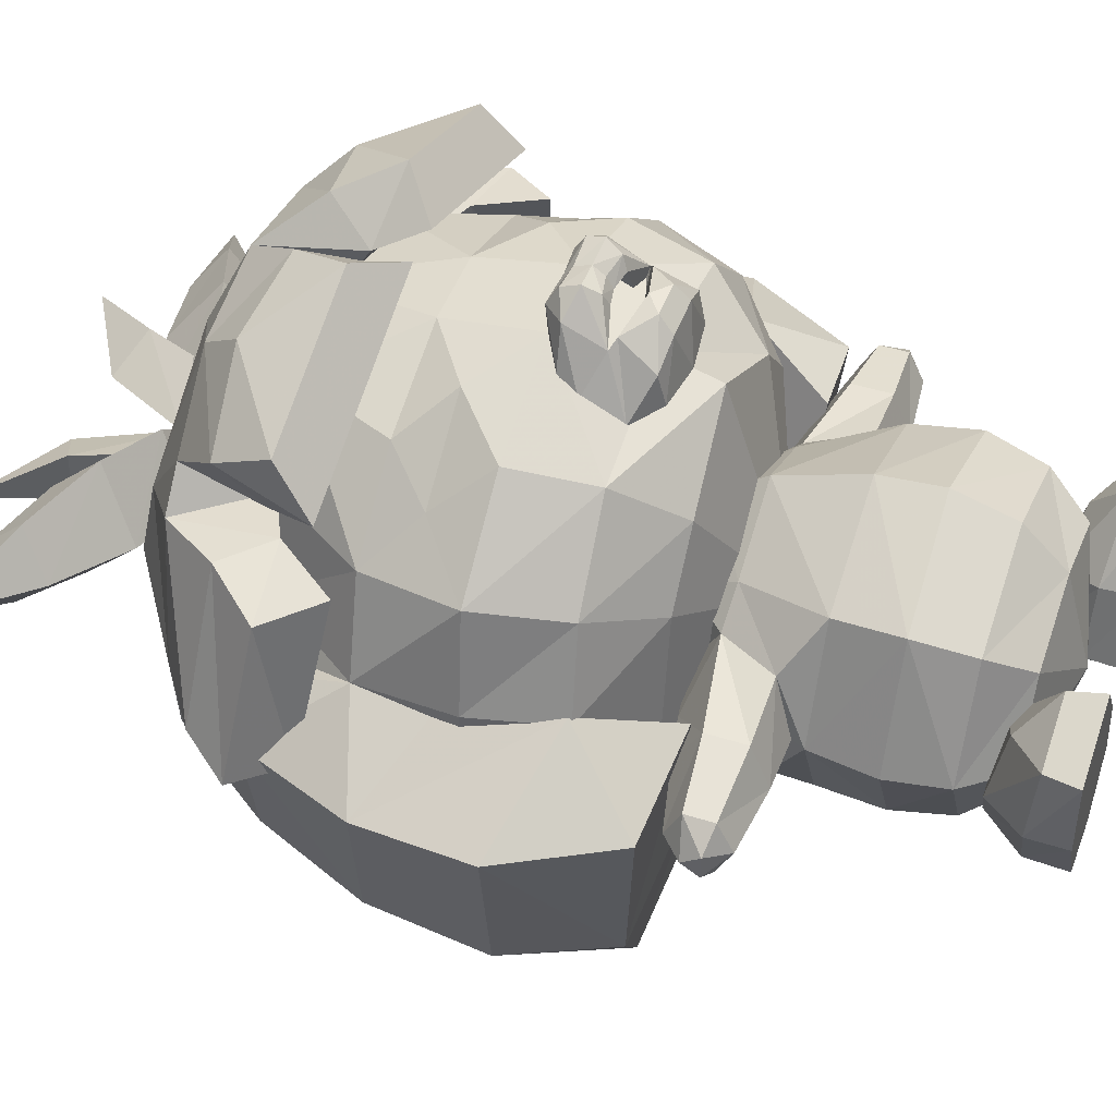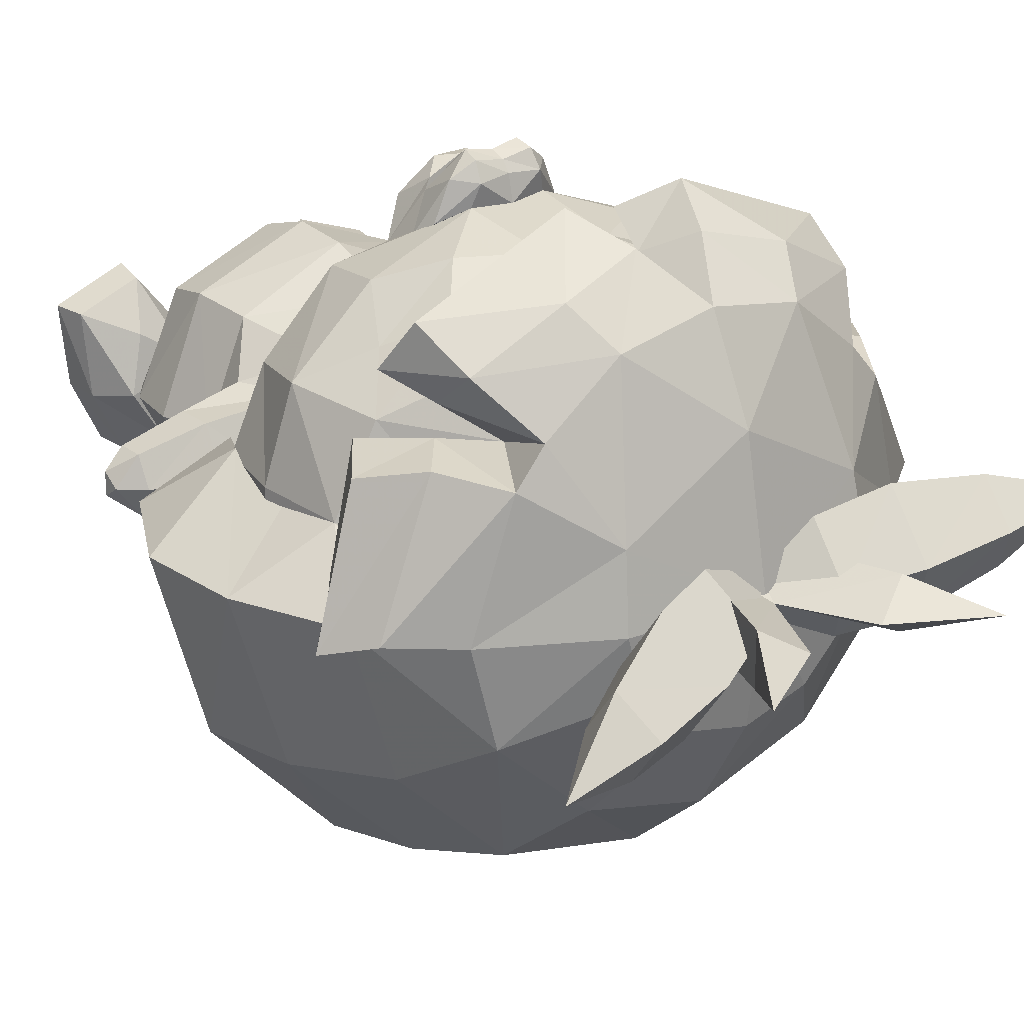
<metadata>
{"format":"obj","ext":"obj","renderer":"f3d","projection":"perspective","resolution":1024,"background":"white","views":[{"elev":47.3,"azim":-70.3,"up":"+Y"},{"elev":24.0,"azim":140.8,"up":"+Y"}]}
</metadata>
<code>
o muchul
v -0.5921 0.5672 -0.7775
v -0.559 0.5311 -1.093
v -0.7846 0 -1.093
v 0.5873 -0.4807 -0.7775
v 0.5509 -0.4956 -1.093
v 0.7846 0 -1.093
v 0.622 0 -0.2862
v 0 0 -0.1504
v 0.4398 -0.3143 -0.2862
v 0.5921 0.5672 -0.7775
v 0.8306 0 -0.7775
v 0 -0.7547 -0.7936
v 0 -0.721 -1.093
v 0.4207 0.3722 -0.2862
v 0.7831 0 -0.4952
v 0 0.5063 -0.2862
v 0.5427 0.5054 -0.4952
v 0.5538 -0.4372 -0.4952
v 0 0.8065 -0.7936
v -0.5873 -0.4807 -0.7775
v -0.5509 -0.4956 -1.093
v 0.559 0.5311 -1.093
v 0 0.7779 -1.093
v 0 -0.7002 -0.4972
v -0.5538 -0.4372 -0.4952
v -0.5427 0.5054 -0.4952
v 0 0.7174 -0.4972
v -0.622 0 -0.2862
v -0.4398 -0.3143 -0.2862
v -0.8306 0 -0.7775
v -0.7831 0 -0.4952
v -0.4207 0.3722 -0.2862
v 0 -0.4734 -0.2862
v 0.4246 -0.424 -1.504
v 0.5558 -0.2758 -1.517
v 0.7052 -0.2892 -1.247
v 0 -0.5829 -1.504
v -0.4246 -0.424 -1.504
v -0.3362 -0.3558 -1.726
v 0.3926 0.4147 -1.504
v 0 0.6291 -1.504
v 0 0.4581 -1.726
v -0.3362 0.265 -1.726
v -0.3926 0.4147 -1.504
v 0.7052 0.2892 -1.247
v -0.7052 0.2892 -1.247
v -0.7052 -0.2892 -1.247
v 0.3362 -0.3558 -1.726
v 0.4884 0 -1.654
v 0.5558 0.2758 -1.517
v 0.3362 0.265 -1.726
v -0.5558 -0.2758 -1.517
v -0.4884 0 -1.654
v -0.5558 0.2758 -1.517
v 0 0 -1.851
v 0.7535 0 -1.155
v -0.7535 0 -1.155
v 1.017 0 -1.16
v 1.017 -0.2231 -1.251
v 1.017 0.2231 -1.251
v 1.017 0.2231 -1.442
v 0.7935 0 -1.608
v 1.017 0 -1.562
v 1.017 -0.2231 -1.442
v 1.471 7.3e-05 -1.381
v 1.362 -0.1504 -1.409
v 1.362 0 -1.484
v 1.362 -0.1504 -1.272
v 1.471 -0.05949 -1.295
v 1.362 0.1504 -1.272
v 1.362 0.1504 -1.409
v 1.471 0.05949 -1.295
v 1.362 0 -1.197
v -1.017 0.002052 -1.16
v -1.017 -0.2208 -1.252
v -0.7935 0.001431 -1.608
v -1.017 0.2254 -1.251
v -1.017 -0.2205 -1.443
v -1.017 0.002863 -1.562
v -1.017 0.2257 -1.442
v -1.471 -0.05722 -1.295
v -1.471 -0.002307 -1.381
v -1.362 0.00265 -1.484
v -1.362 -0.1479 -1.409
v -1.362 -0.1482 -1.272
v -1.362 0.002087 -1.197
v -1.362 0.1526 -1.272
v -1.471 0.06176 -1.294
v -1.362 0.1529 -1.409
v 0 1.152 -1.983
v -0.6652 1.046 -1.966
v -0.4897 0.7943 -1.669
v 1e-06 1.064 -1.705
v 1.506 -1e-06 -3.188
v 1.304 -0.7462 -3.229
v 1.102 -0.4989 -3.65
v -0.05239 1.127 -3.274
v -0.1854 1.225 -2.823
v 0.1854 1.225 -2.823
v 0.05239 1.127 -3.274
v 1e-06 1.183 -3.686
v 0.2018 1.308 -2.36
v 0.4954 1.211 -2.606
v 0.7466 1.103 -2.36
v 0.6652 1.046 -1.966
v -0.2018 1.308 -2.36
v 0.8908 0.9053 -2.606
v 0.5128 1.051 -3.283
v 0.5128 1.051 -3.283
v 0.6858 1.03 -2.823
v 1.075 0.6913 -2.823
v 0.7329 0.5005 -1.669
v 0.919 -0.3638 -1.652
v 1.191 0.2699 -1.911
v 0.6778 0 -3.966
v 1.208 -0.01951 -3.612
v 0 -0.9133 -1.681
v 0.8972 -1.134 -2.138
v 1.171 0.7381 -2.36
v 1.028 0.6742 -1.945
v 1.304 0.2832 -2.326
v 0 -1.505 -2.132
v 1.345 -0.5019 -2.344
v 1.091 -0.5015 -3.166
v 1.15 0.08723 -3.185
v 1.274 0.2699 -2.789
v 1.022 0.02546 -3.314
v 1.022 0.02546 -3.314
v 1.202 -0.5124 -1.924
v 0 -0.01302 -1.364
v 0.6417 0.3577 -3.902
v 0.4882 1.091 -3.677
v 1e-06 0.7117 -3.915
v 0 0 -4.053
v 0.587 -0.2998 -3.966
v 0.3389 -0.5397 -3.966
v 0.8602 0.7959 -3.655
v 0.7674 0.6618 -3.283
v 0.7674 0.6618 -3.283
v 1.011 0.6252 -3.655
v 0.9053 0.2324 -3.283
v 0.9053 0.2324 -3.283
v 0.6362 -0.9343 -3.684
v 0.4897 0.7943 -1.669
v 0.7682 -1.29 -3.277
v 0 -0.6275 -3.966
v -1e-06 -1.489 -3.277
v -1e-06 -1.11 -3.696
v -0.3389 -0.5397 -3.966
v -1.506 -1e-06 -3.188
v -1.208 -0.01951 -3.612
v -1.102 -0.4989 -3.65
v -0.4954 1.211 -2.606
v -0.7466 1.103 -2.36
v -0.8908 0.9053 -2.606
v -1.075 0.6913 -2.823
v -0.6858 1.03 -2.823
v -0.5128 1.051 -3.283
v -0.5128 1.051 -3.283
v -1.191 0.2699 -1.911
v -0.919 -0.3638 -1.652
v -0.7329 0.5005 -1.669
v -0.6778 -1e-06 -3.966
v -0.8972 -1.134 -2.138
v -1.028 0.6742 -1.945
v -1.171 0.7381 -2.36
v -1.304 0.2832 -2.326
v -1.274 0.2699 -2.789
v -1.15 0.08723 -3.185
v -1.091 -0.5015 -3.166
v -1.345 -0.5019 -2.344
v -1.022 0.02546 -3.314
v -1.022 0.02546 -3.314
v -1.202 -0.5124 -1.924
v -0.6417 0.3577 -3.902
v -0.4882 1.091 -3.677
v -0.587 -0.2998 -3.966
v -0.8602 0.7959 -3.655
v -0.7674 0.6618 -3.283
v -0.7674 0.6618 -3.283
v -1.011 0.6252 -3.655
v -0.9053 0.2324 -3.283
v -0.9053 0.2324 -3.283
v -0.6362 -0.9343 -3.684
v -0.7682 -1.29 -3.277
v -1.304 -0.7462 -3.229
v 0.2018 1.308 -2.36
v -0.2018 1.308 -2.36
v -1.3e-05 0.001641 -4.103
v -1.3e-05 0.001641 -4.103
v 0.1442 -0.1436 -3.728
v -0.1456 -0.1451 -3.728
v -0.1456 0.1451 -3.728
v 0.1456 0.1451 -3.728
v -0.4114 0.1319 -4.424
v -0.4114 -0.1319 -4.424
v -0.2016 -1e-06 -4.522
v -0.6594 -1e-06 -4.785
v -0.6594 -1e-06 -4.785
v 0.4116 -0.1319 -4.425
v 0.4116 0.1319 -4.425
v 0.2018 -1e-06 -4.523
v 0.6596 -1e-06 -4.786
v 0.6596 -1e-06 -4.786
v -0.08575 0.05484 -3.926
v 0.3861 -0.03887 -3.875
v 0.3664 0.2548 -4.072
v 0.2388 -0.001171 -4.28
v 0.2585 -0.2948 -4.084
v 0.7324 -0.1046 -3.977
v 0.7094 0.2239 -4.2
v 0.5658 -0.062 -4.435
v 0.5888 -0.3905 -4.213
v 1.085 0.05548 -4.352
v 0.9851 -0.1425 -4.517
v 1.002 -0.3703 -4.361
v 1.102 -0.1723 -4.197
v 1.478 -0.2391 -4.522
v -0.2762 0.2948 -4.035
v -0.3873 0.001169 -3.872
v 0.08904 -0.05484 -3.935
v -0.24 0.03887 -4.277
v -0.3511 -0.2548 -4.114
v -0.6122 0.3905 -4.149
v -0.7374 0.062 -3.964
v -0.5708 0.1046 -4.421
v -0.696 -0.2239 -4.236
v -0.9945 0.1723 -4.491
v -1.024 0.3703 -4.3
v -1.111 0.1425 -4.171
v -1.082 -0.05548 -4.361
v -1.492 0.2391 -4.483
v 1.488 -0.8334 -2.701
v 0.8875 -1.443 -2.771
v 0 -1.697 -2.785
v -0.8875 -1.443 -2.771
v -1.719 0 -2.635
v -1.488 -0.8334 -2.701
v 1.08 0.3536 -2.347
v 1.719 -1e-06 -2.635
v -1.08 0.3536 -2.347
v -1.181 0.3045 -1.93
v -0.6897 -0.5986 -2.037
v 0.9155 -1.564 -2.218
v -0.9155 -1.564 -2.218
v 0.6897 -0.5986 -2.037
v 1.181 0.3045 -1.93
v 0 -1.842 -2.251
v -1.748 0 -2.087
v 1.748 0 -2.087
v 1.514 -0.903 -2.134
v -1.514 -0.903 -2.134
v 1.266 -0.9356 -1.649
v 0.7846 -1.621 -1.749
v 1.462 0 -1.561
v 0.6243 -0.6212 -1.564
v 0.934 0.156 -1.513
v -0.6243 -0.6212 -1.564
v 0 -0.9768 -1.586
v -1.462 0 -1.561
v -0.7846 -1.621 -1.749
v -1.266 -0.9356 -1.649
v -0.934 0.156 -1.513
v 0 -1.886 -1.8
v 1.026 0.7047 -3.155
v 1.298 0.006942 -3.153
v 1.207 0.6746 -3.365
v 1.505 9.2e-05 -3.403
v 1.475 -0.07772 -2.96
v 1.416 0.6168 -3.114
v 1.225 0.6653 -2.865
v 1.664 -0.0691 -3.183
v 0.03153 1.276 -3.183
v 0.1808 1.396 -3.41
v 1.035 0.8668 -3.182
v 0.6069 1.278 -3.475
v 1.045 1.045 -3.41
v 0.3209 1.527 -3.127
v 1.156 0.9711 -2.949
v 0.1004 1.401 -2.949
v 1.096 1.211 -3.127
v -0.2603 1.302 -2.131
v -0.159 1.246 -1.935
v 0.159 1.246 -1.935
v 0.2603 1.302 -2.131
v 0.159 1.358 -2.327
v -0.159 1.358 -2.327
v -0.3747 1.092 -1.983
v -0.3747 1.092 -1.983
v -0.2525 1.338 -2.103
v -0.3806 1.174 -2.175
v -0.3806 1.174 -2.175
v 0.3806 1.174 -2.175
v 0.3806 1.174 -2.175
v 0.2531 1.338 -2.102
v 0.3747 1.092 -1.983
v 0.3747 1.092 -1.983
v -0.1785 1.226 -2.129
v 0.1785 1.226 -2.129
v 0.3412 1.242 -2.278
v 0.1654 1.417 -2.386
v 0.1429 1.535 -2.249
v 0.1206 1.488 -2.174
v -0.1542 1.508 -2.333
v -0.1654 1.417 -2.386
v -0.2617 1.431 -2.288
v -0.1206 1.488 -2.174
v -0.1429 1.535 -2.249
v 0.09824 1.426 -2.147
v -0.3412 1.242 -2.278
v 0.262 1.431 -2.288
v -0.09824 1.426 -2.147
v 0.1542 1.508 -2.333
v 0 1.511 -2.255
v 0 1.482 -2.331
v 0 1.297 -2.398
v 0 1.416 -2.167
v 0 1.429 -2.37
v 0 1.469 -2.199
v -0.2416 1.115 -1.869
v -0.2416 1.115 -1.869
v 0.2416 1.115 -1.869
v 0.2416 1.115 -1.869
v 0.1358 1.259 -2.09
v 0.211 1.38 -2.079
v -0.211 1.38 -2.079
v -0.1358 1.259 -2.09
v 0.2533 1.272 -1.904
v -0.2533 1.272 -1.904
v 0 1.437 -2.028
v -0.08838 1.428 -1.957
v 0.08838 1.428 -1.957
v 0 1.325 -2.075
v 0 1.105 -1.838
v 0 1.105 -1.838
v -0.1052 1.353 -1.889
v 0.1052 1.353 -1.889
v -0.03153 1.276 -3.183
v -0.1808 1.396 -3.41
v -1.035 0.8668 -3.182
v -0.6069 1.278 -3.475
v -1.045 1.045 -3.41
v -0.3209 1.527 -3.127
v -1.156 0.9711 -2.949
v -1.096 1.211 -3.127
v -0.1004 1.401 -2.949
v -1.026 0.7047 -3.155
v -1.298 0.006943 -3.153
v -1.207 0.6746 -3.365
v -1.505 9.2e-05 -3.403
v -1.475 -0.07772 -2.96
v -1.225 0.6653 -2.865
v -1.416 0.6168 -3.114
v -1.664 -0.0691 -3.183
v 0.7156 -0.3766 -0.2013
v 0.8663 -0.06579 -0.1953
v 0.876 -0.05414 0
v 0.4157 -0.422 -0.232
v 0.3586 -0.2187 -0.3994
v 0.588 -0.3032 -0.3994
v 0.2176 -0.1935 -0.2013
v 0.2089 -0.1956 0
v 0.3023 0.1547 0
v 0.3039 0.1389 -0.1953
v 0.7471 -0.03758 -0.3831
v 0.4176 -0.4163 0
v 0.4115 0.08458 -0.3831
v 0.7194 -0.3835 0
v 0.917 0.363 0
v 0.5421 0.5005 0
v 0.5605 0.4733 -0.1637
v 0.655 0.2459 -0.3278
v 0.8852 0.3542 -0.1637
v -0.876 -0.05414 0
v -0.8663 -0.06579 -0.1953
v -0.7156 -0.3766 -0.2013
v -0.588 -0.3032 -0.3994
v -0.3586 -0.2187 -0.3994
v -0.4157 -0.422 -0.232
v -0.2176 -0.1935 -0.2013
v -0.3023 0.1547 0
v -0.2089 -0.1956 0
v -0.3039 0.1389 -0.1953
v -0.7471 -0.03758 -0.3831
v -0.7194 -0.3835 0
v -0.4176 -0.4163 0
v -0.4115 0.08458 -0.3831
v -0.5421 0.5005 0
v -0.917 0.363 0
v -0.8852 0.3542 -0.1637
v -0.6504 0.2471 -0.3278
v -0.5605 0.4733 -0.1637
f 3 1 2
f 30 1 3
f 20 30 3
f 3 21 20
f 6 4 5
f 6 11 4
f 10 11 6
f 6 22 10
f 13 20 21
f 13 12 20
f 4 12 13
f 13 5 4
f 23 10 22
f 23 19 10
f 1 19 23
f 1 26 19
f 27 19 26
f 27 17 19
f 10 19 17
f 2 1 23
f 10 15 11
f 10 17 15
f 14 15 17
f 14 7 15
f 8 7 14
f 8 9 7
f 33 9 8
f 33 18 9
f 24 18 33
f 24 12 18
f 25 12 24
f 25 20 12
f 31 20 25
f 31 30 20
f 1 30 31
f 26 1 31
f 32 26 31
f 32 16 26
f 8 16 32
f 8 14 16
f 17 16 14
f 17 27 16
f 26 16 27
f 33 25 24
f 33 29 25
f 8 29 33
f 8 28 29
f 32 28 8
f 32 31 28
f 25 28 31
f 25 29 28
f 18 7 9
f 18 15 7
f 11 15 18
f 18 4 11
f 12 4 18
f 48 39 55
f 65 66 67
f 82 83 84
f 81 82 84
f 360 359 367
f 365 360 367
f 369 370 363
f 357 369 363
f 378 377 384
f 387 378 384
f 388 389 374
f 381 388 374
f 89 83 82
f 36 34 35
f 36 5 34
f 6 5 36
f 5 37 34
f 5 13 37
f 21 37 13
f 21 38 37
f 47 38 21
f 47 52 38
f 21 3 47
f 2 46 3
f 2 44 46
f 41 44 2
f 2 23 41
f 22 41 23
f 22 40 41
f 45 40 22
f 45 50 40
f 22 6 45
f 44 54 46
f 35 48 49
f 35 34 48
f 51 50 49
f 51 40 50
f 42 40 51
f 42 41 40
f 44 41 42
f 42 43 44
f 54 44 43
f 43 53 54
f 39 52 53
f 39 38 52
f 37 38 39
f 39 48 37
f 34 37 48
f 48 51 49
f 48 55 51
f 43 39 53
f 43 55 39
f 42 55 43
f 42 51 55
f 56 6 36
f 56 45 6
f 3 57 47
f 3 46 57
f 50 60 61
f 50 45 60
f 62 35 49
f 62 64 35
f 63 64 62
f 62 61 63
f 62 50 61
f 49 50 62
f 45 58 60
f 45 56 58
f 36 58 56
f 36 59 58
f 35 59 36
f 35 64 59
f 69 65 72
f 69 66 65
f 68 66 69
f 68 64 66
f 59 64 68
f 68 58 59
f 73 58 68
f 73 70 58
f 72 70 73
f 72 71 70
f 65 71 72
f 65 67 71
f 61 71 67
f 61 70 71
f 60 70 61
f 60 58 70
f 69 73 68
f 69 72 73
f 64 67 66
f 64 63 67
f 61 67 63
f 47 74 75
f 47 57 74
f 46 74 57
f 46 77 74
f 52 76 53
f 52 78 76
f 79 76 78
f 76 54 53
f 76 80 54
f 79 80 76
f 54 77 46
f 54 80 77
f 75 52 47
f 75 78 52
f 367 372 365
f 367 371 372
f 364 371 367
f 364 370 371
f 363 370 364
f 364 361 363
f 359 361 364
f 359 358 361
f 360 358 359
f 360 355 358
f 356 355 360
f 356 357 355
f 369 357 356
f 356 373 369
f 370 369 373
f 373 371 370
f 364 367 359
f 365 356 360
f 365 373 356
f 372 373 365
f 372 371 373
f 383 378 387
f 383 380 378
f 381 380 383
f 381 382 380
f 386 382 381
f 386 380 382
f 379 380 386
f 379 378 380
f 377 378 379
f 379 376 377
f 386 376 379
f 386 385 376
f 374 385 386
f 374 376 385
f 375 376 374
f 375 377 376
f 384 377 375
f 375 390 384
f 389 390 375
f 389 388 390
f 392 390 388
f 388 383 392
f 381 383 388
f 381 374 386
f 375 374 389
f 391 384 390
f 391 387 384
f 392 391 390
f 392 387 391
f 383 387 392
f 362 363 361
f 362 366 363
f 361 366 362
f 361 358 366
f 355 366 358
f 355 368 366
f 357 368 355
f 357 366 368
f 363 366 357
f 83 78 84
f 83 79 78
f 80 79 83
f 83 89 80
f 87 80 89
f 87 77 80
f 74 77 87
f 87 86 74
f 88 86 87
f 88 81 86
f 82 81 88
f 88 89 82
f 87 89 88
f 78 85 84
f 78 75 85
f 74 85 75
f 74 86 85
f 81 85 86
f 81 84 85
f 93 91 92
f 93 90 91
f 144 90 93
f 144 105 90
f 98 100 97
f 98 99 100
f 106 99 98
f 106 102 99
f 108 100 99
f 124 125 126
f 123 124 126
f 121 114 129
f 123 121 129
f 169 170 171
f 168 169 171
f 160 167 171
f 174 160 171
f 98 97 158
f 102 90 105
f 102 106 90
f 91 90 106
f 129 118 123
f 129 113 118
f 114 113 129
f 114 112 113
f 120 112 114
f 120 144 112
f 105 144 120
f 120 119 105
f 121 119 120
f 121 126 119
f 123 126 121
f 121 120 114
f 126 111 119
f 126 141 111
f 127 141 126
f 138 111 141
f 138 108 111
f 164 174 171
f 164 161 174
f 117 161 164
f 117 130 161
f 113 130 117
f 113 112 130
f 144 130 112
f 144 93 130
f 92 130 93
f 92 162 130
f 165 162 92
f 165 160 162
f 167 160 165
f 165 166 167
f 91 166 165
f 165 92 91
f 117 118 113
f 117 122 118
f 164 122 117
f 162 161 130
f 162 160 161
f 174 161 160
f 167 168 171
f 167 166 168
f 156 168 166
f 156 182 168
f 179 182 156
f 156 158 179
f 168 182 172
f 102 103 99
f 102 104 103
f 105 104 102
f 105 119 104
f 107 104 119
f 107 103 104
f 110 103 107
f 110 99 103
f 108 99 110
f 110 111 108
f 107 111 110
f 107 119 111
f 98 153 106
f 98 157 153
f 158 157 98
f 158 156 157
f 155 157 156
f 155 153 157
f 154 153 155
f 154 106 153
f 91 106 154
f 154 166 91
f 155 166 154
f 155 156 166
f 189 191 192
f 193 194 190
f 196 192 193
f 195 196 193
f 191 200 201
f 194 191 201
f 269 271 265
f 266 269 265
f 279 280 273
f 275 279 273
f 346 344 340
f 338 346 340
f 352 351 348
f 347 352 348
f 199 196 195
f 201 200 204
f 210 207 206
f 210 211 207
f 217 211 210
f 217 214 211
f 211 208 207
f 211 212 208
f 214 212 211
f 214 215 212
f 213 206 209
f 213 210 206
f 216 210 213
f 216 217 210
f 212 209 208
f 212 213 209
f 215 213 212
f 215 216 213
f 219 225 220
f 219 224 225
f 222 224 219
f 222 226 224
f 223 226 222
f 223 227 226
f 220 227 223
f 220 225 227
f 226 229 224
f 226 228 229
f 227 228 226
f 227 231 228
f 225 231 227
f 225 230 231
f 224 230 225
f 224 229 230
f 139 266 265
f 139 128 266
f 142 128 139
f 100 275 273
f 100 139 275
f 109 139 100
f 180 338 340
f 180 97 338
f 159 97 180
f 173 347 348
f 173 180 347
f 183 180 173
f 126 116 127
f 126 94 116
f 240 94 126
f 240 233 94
f 95 94 233
f 95 96 94
f 145 96 95
f 145 143 96
f 147 143 145
f 147 148 143
f 184 148 147
f 184 149 148
f 177 149 184
f 177 134 149
f 163 134 177
f 163 175 134
f 151 175 163
f 151 181 175
f 178 175 181
f 178 176 175
f 133 175 176
f 133 134 175
f 131 134 133
f 131 115 134
f 116 115 131
f 116 96 115
f 94 96 116
f 131 140 116
f 131 137 140
f 132 137 131
f 131 133 132
f 101 132 133
f 133 176 101
f 137 139 140
f 137 275 139
f 277 275 137
f 277 279 275
f 281 279 277
f 180 178 181
f 180 340 178
f 342 178 340
f 340 344 342
f 345 342 344
f 234 95 233
f 234 145 95
f 147 145 234
f 234 235 147
f 236 147 235
f 236 185 147
f 186 185 236
f 186 152 185
f 150 152 186
f 150 151 152
f 168 151 150
f 168 172 151
f 163 152 151
f 163 177 152
f 184 152 177
f 184 185 152
f 147 185 184
f 238 186 236
f 238 150 186
f 237 150 238
f 237 168 150
f 241 168 237
f 237 242 241
f 249 242 237
f 242 243 241
f 239 240 126
f 239 247 240
f 246 247 239
f 247 250 240
f 195 190 197
f 195 193 190
f 196 189 192
f 196 197 189
f 198 197 196
f 198 195 197
f 190 201 202
f 190 194 201
f 189 200 191
f 189 202 200
f 202 203 200
f 202 201 203
f 247 255 250
f 247 257 255
f 256 257 247
f 247 246 256
f 259 256 246
f 246 243 259
f 258 259 243
f 243 242 258
f 263 258 242
f 242 260 263
f 249 260 242
f 265 140 139
f 265 267 140
f 116 266 128
f 116 268 266
f 268 269 266
f 268 272 269
f 265 270 267
f 265 271 270
f 278 273 280
f 278 274 273
f 101 273 274
f 101 100 273
f 97 100 101
f 101 338 97
f 339 338 101
f 339 343 338
f 346 338 343
f 181 347 180
f 181 349 347
f 348 151 173
f 348 350 151
f 351 350 348
f 351 354 350
f 353 347 349
f 353 352 347
f 143 135 96
f 143 136 135
f 148 136 143
f 148 146 136
f 149 146 148
f 149 134 146
f 136 146 134
f 134 135 136
f 115 135 134
f 115 96 135
f 207 205 206
f 207 208 205
f 209 205 208
f 209 206 205
f 216 218 217
f 216 215 218
f 214 218 215
f 214 217 218
f 220 221 219
f 220 223 221
f 222 221 223
f 222 219 221
f 230 232 231
f 230 229 232
f 228 232 229
f 228 231 232
f 233 244 234
f 233 251 244
f 245 238 236
f 245 252 238
f 245 235 248
f 245 236 235
f 235 244 248
f 235 234 244
f 240 251 233
f 240 250 251
f 252 237 238
f 252 249 237
f 140 268 116
f 140 267 268
f 274 132 101
f 274 276 132
f 277 132 276
f 277 137 132
f 176 339 101
f 176 341 339
f 342 341 176
f 176 178 342
f 350 181 151
f 350 349 181
f 254 251 253
f 254 244 251
f 252 261 262
f 252 245 261
f 248 261 245
f 248 264 261
f 262 249 252
f 262 260 249
f 248 254 264
f 248 244 254
f 250 253 251
f 250 255 253
f 267 272 268
f 267 270 272
f 276 281 277
f 276 278 281
f 274 278 276
f 341 343 339
f 341 345 343
f 342 345 341
f 354 349 350
f 354 353 349
f 280 279 281
f 278 280 281
f 344 346 343
f 345 344 343
f 257 253 255
f 257 256 253
f 254 253 256
f 256 259 254
f 264 254 259
f 259 261 264
f 258 261 259
f 258 262 261
f 263 262 258
f 263 260 262
f 269 270 271
f 269 272 270
f 353 351 352
f 353 354 351
f 283 287 282
f 283 286 287
f 284 286 283
f 284 285 286
f 288 290 291
f 293 295 296
f 292 298 289
f 297 299 294
f 294 299 187
f 300 294 187
f 292 310 188
f 298 292 188
f 336 337 332
f 331 336 332
f 314 304 308
f 314 315 304
f 302 315 314
f 302 313 315
f 317 187 309
f 317 316 187
f 312 316 317
f 312 188 316
f 318 313 301
f 318 315 313
f 305 315 318
f 305 304 315
f 330 331 332
f 334 324 322
f 334 333 324
f 320 333 334
f 320 327 333
f 331 330 326
f 332 325 330
f 301 300 187
f 301 311 300
f 313 311 301
f 313 302 311
f 295 311 302
f 295 293 311
f 300 311 293
f 303 295 302
f 303 309 295
f 299 295 309
f 309 187 299
f 312 298 188
f 312 290 298
f 307 290 312
f 307 308 290
f 306 290 308
f 306 291 290
f 310 291 306
f 306 305 310
f 304 305 306
f 306 308 304
f 305 188 310
f 316 301 187
f 316 318 301
f 305 318 316
f 316 188 305
f 303 317 309
f 303 319 317
f 314 319 303
f 314 307 319
f 308 307 314
f 303 302 314
f 307 317 319
f 307 312 317
f 298 320 289
f 298 327 320
f 290 327 298
f 290 326 327
f 288 326 290
f 288 329 326
f 321 329 288
f 322 299 297
f 322 324 299
f 295 299 324
f 324 325 295
f 296 295 325
f 325 328 296
f 323 296 328
f 324 330 325
f 324 333 330
f 327 330 333
f 327 326 330
f 329 331 326
f 329 336 331
f 321 336 329
f 321 335 336
f 337 336 335
f 335 323 337
f 328 337 323
f 328 332 337
f 325 332 328

</code>
